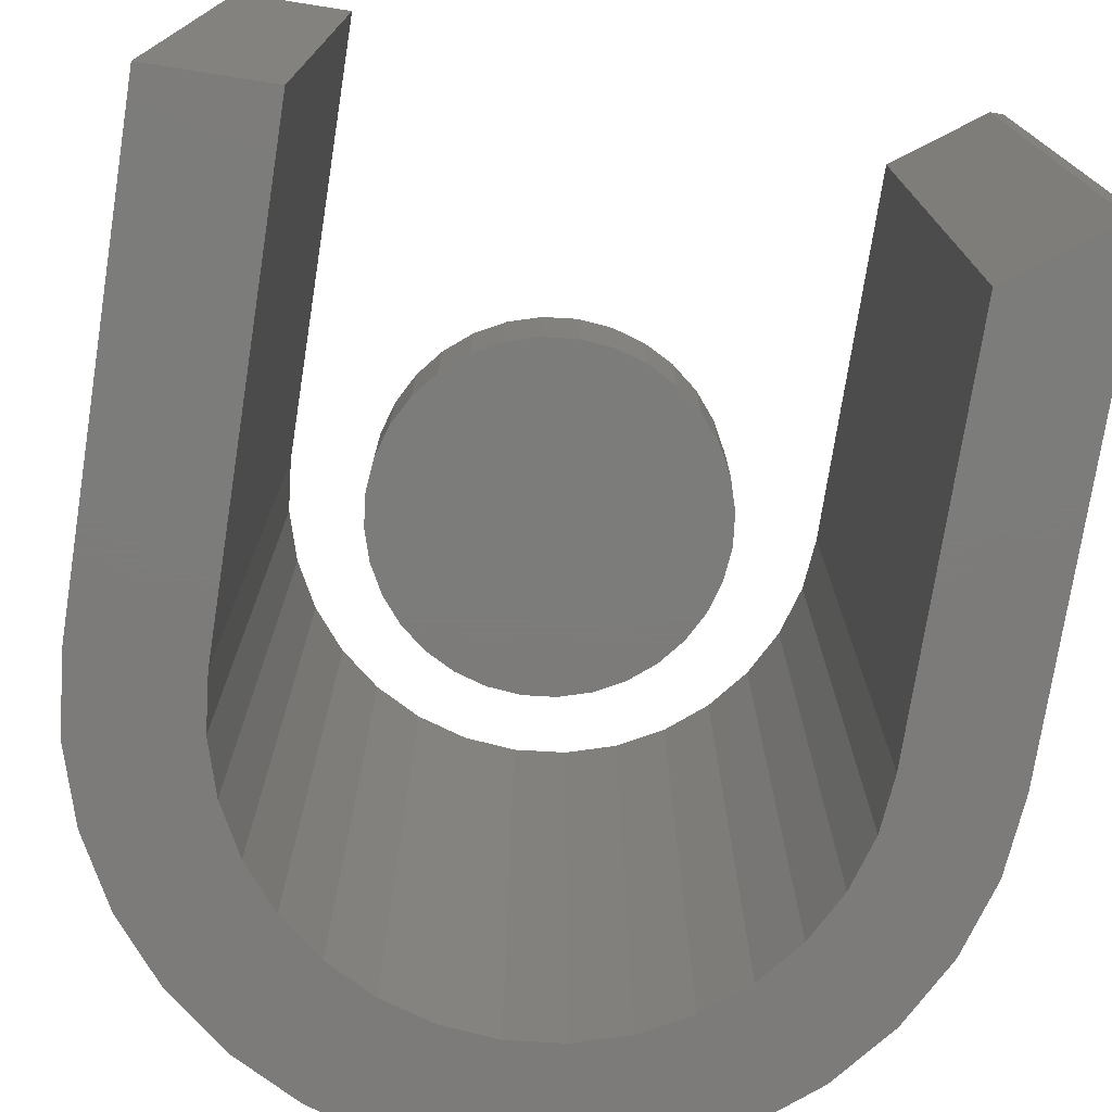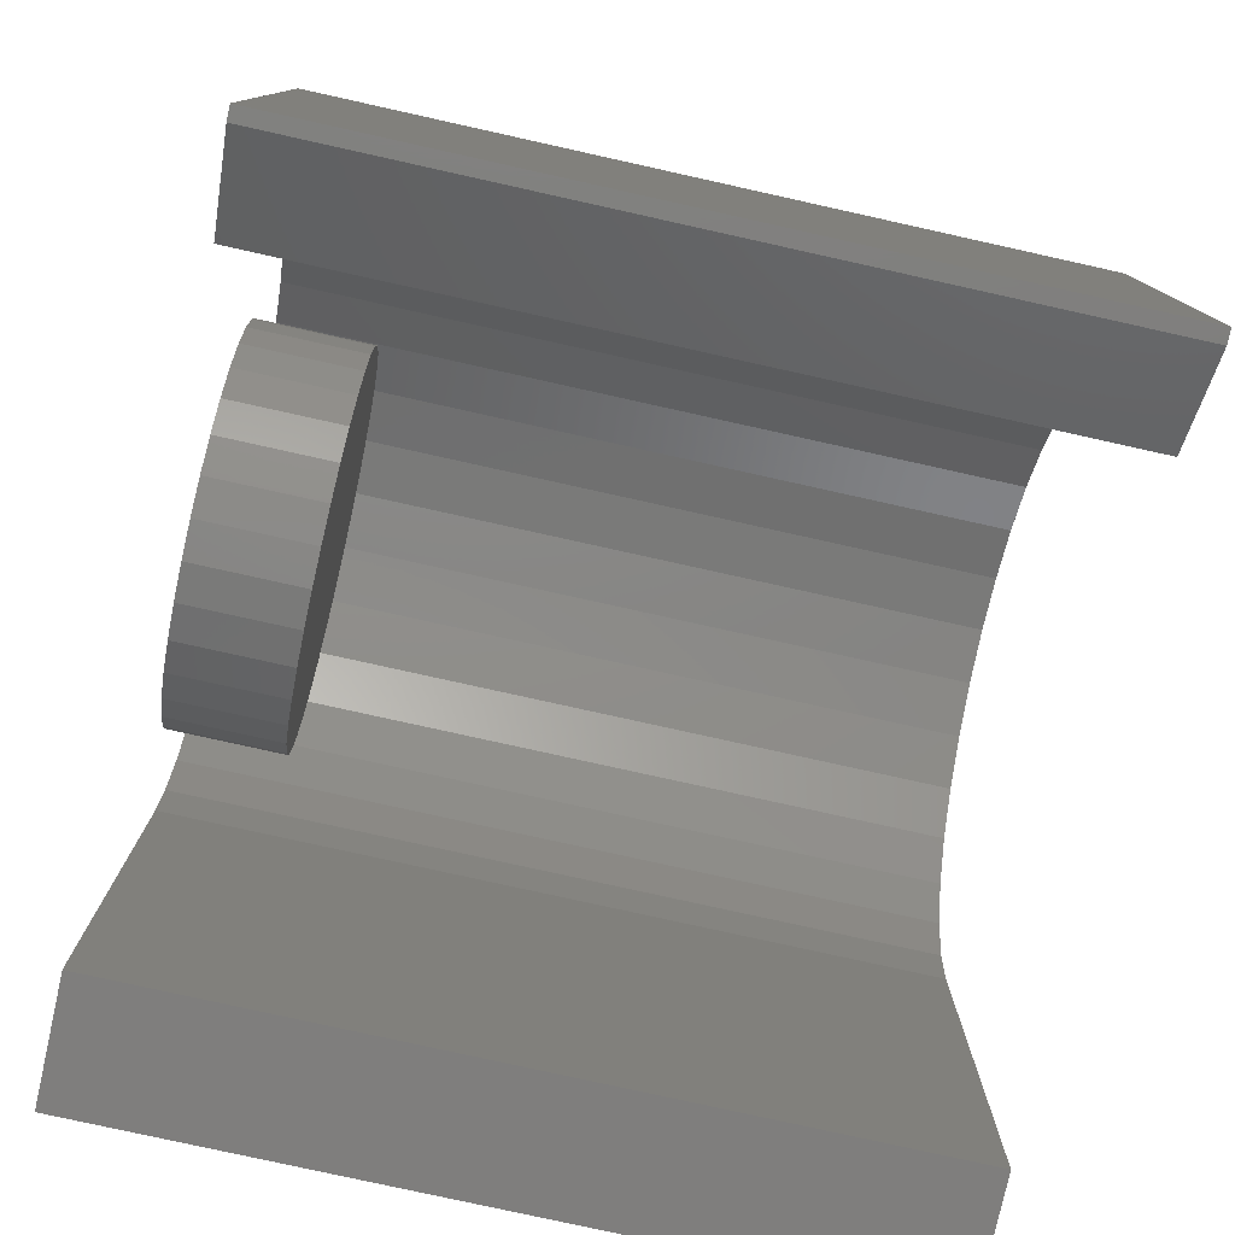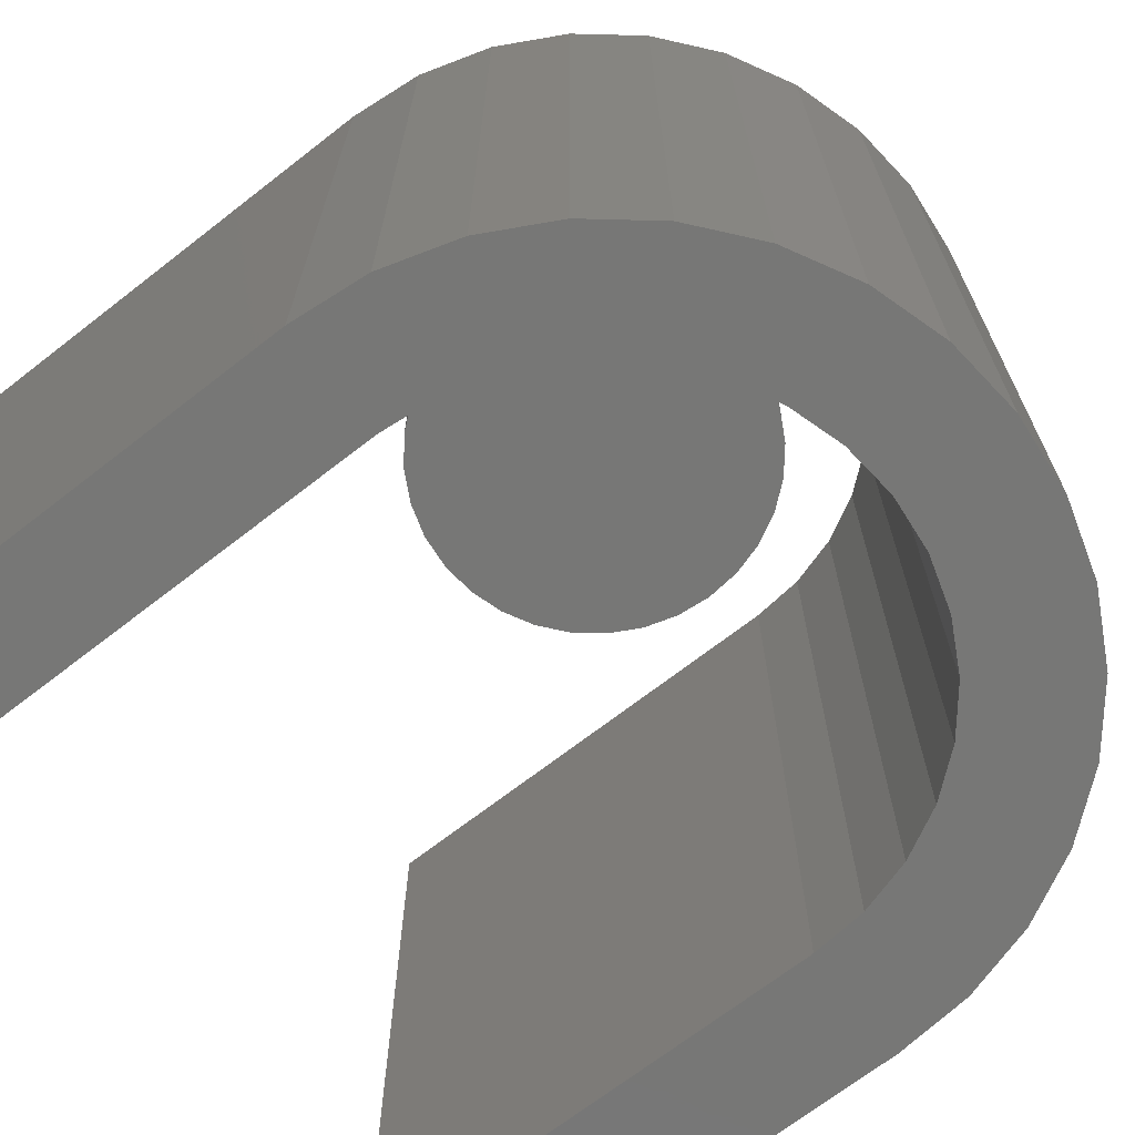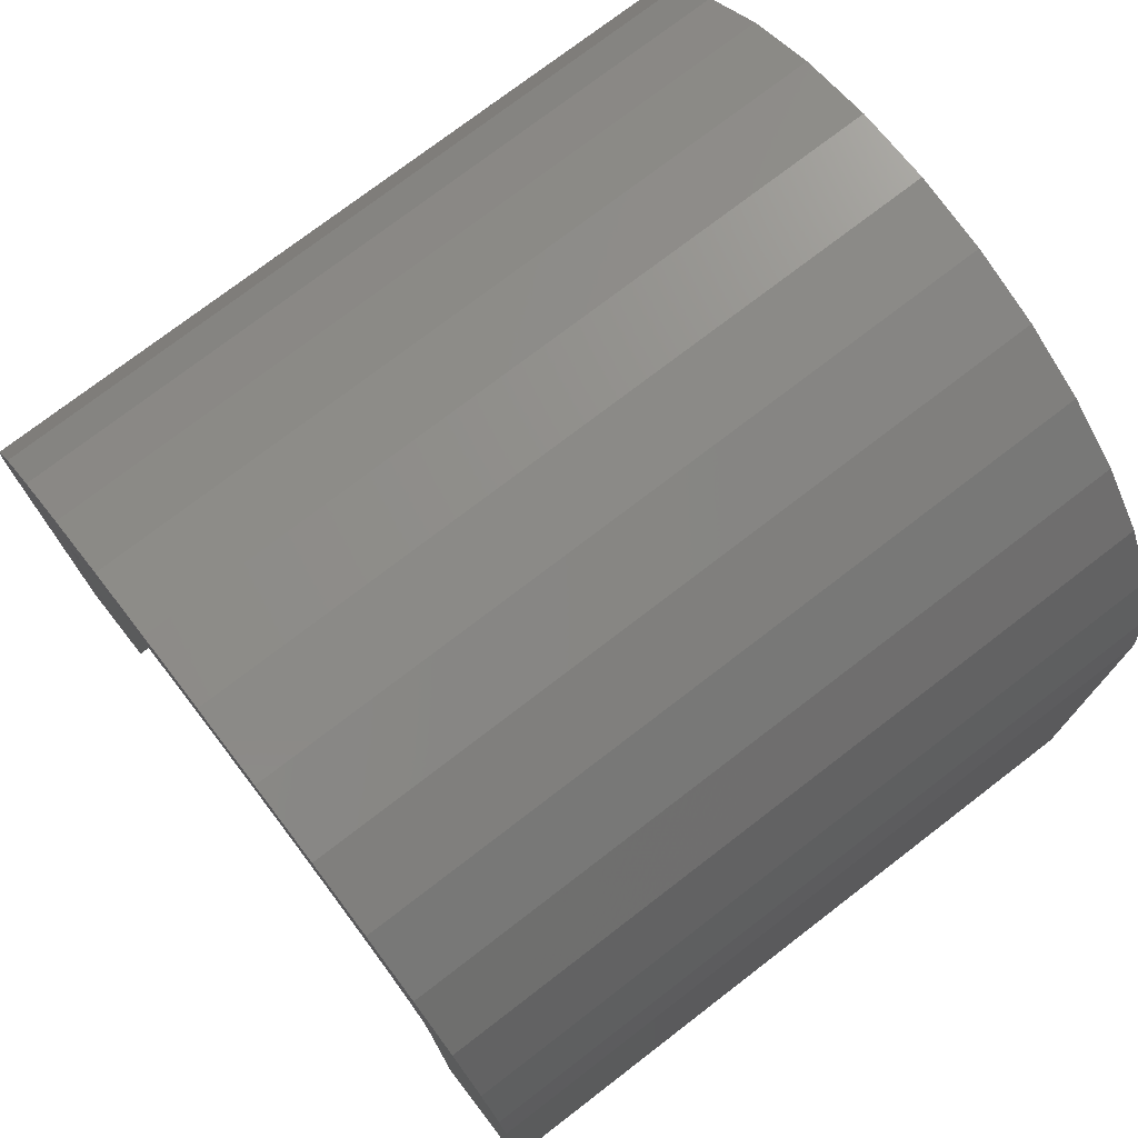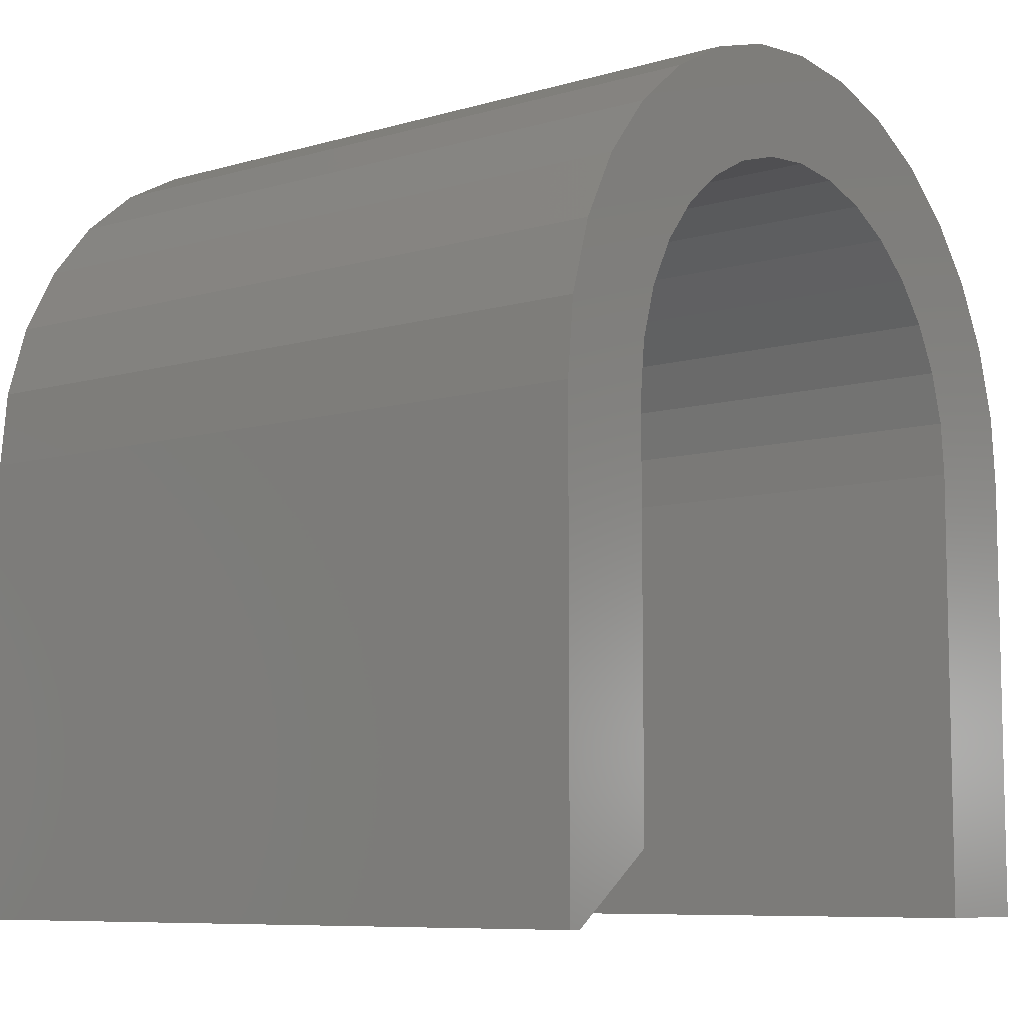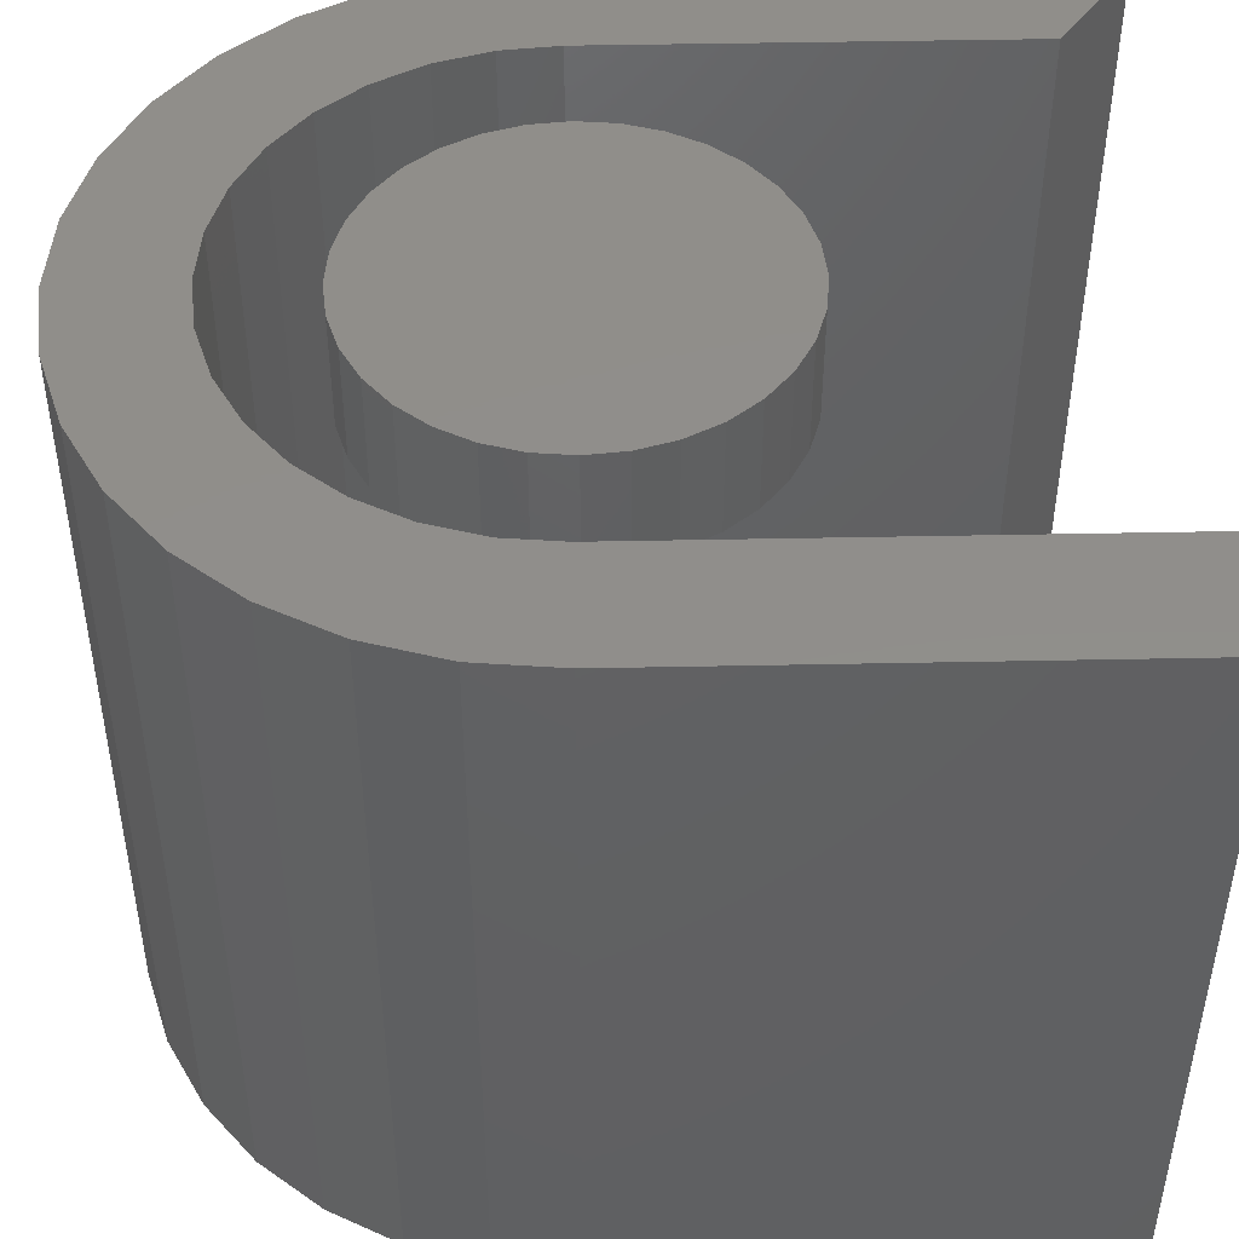
<metadata>
{"format":"stl","ext":"stl","renderer":"f3d","projection":"perspective","resolution":1024,"background":"white","views":[{"elev":-75.1,"azim":171.1,"up":"+Y"},{"elev":-78.7,"azim":-102.5,"up":"+Z"},{"elev":-69.4,"azim":-52.1,"up":"+Y"},{"elev":75.4,"azim":52.5,"up":"+Z"},{"elev":-8.2,"azim":-51.6,"up":"+Z"},{"elev":46.9,"azim":88.7,"up":"+Y"}]}
</metadata>
<code>
# stl→obj: 142 verts, 276 faces
v -0.3321 -0.6797 0.1348
v -0.2177 -0.6797 0.1396
v -0.186 -0.6797 0.1782
v -0.07143 -0.6797 0.3488
v 0.06814 -0.6797 0.3488
v -0.001645 -0.6797 0.3557
v 0.2513 -0.6797 0.2509
v 0.04398 -0.6797 0.248
v 0.0918 -0.6797 0.2335
v -0.2546 -0.6797 0.2509
v -0.2991 -0.6797 0.1967
v -0.1033 -0.6797 0.2335
v -0.05549 -0.6797 0.248
v -0.005757 -0.6797 0.2529
v -0.2004 -0.6797 0.2954
v -0.1474 -0.6797 0.2099
v -0.2413 -0.6797 0.0955
v -0.3525 -0.6797 0.06773
v -0.2558 -0.6797 0.04768
v -0.2607 -0.6797 -0.002056
v -0.3594 -0.6797 -0.002056
v -0.2607 -0.6797 -0.3672
v -0.3594 -0.6797 -0.4297
v -0.3466 -0.6797 -0.4297
v 0.1353 -0.6797 0.3284
v -0.1385 -0.6797 0.3284
v 0.1971 -0.6797 0.2954
v 0.2958 -0.6797 0.1967
v 0.1359 -0.6797 0.2099
v 0.3289 -0.6797 0.1348
v 0.1745 -0.6797 0.1782
v 0.2062 -0.6797 0.1396
v 0.3492 -0.6797 0.06773
v 0.2298 -0.6797 0.0955
v 0.2443 -0.6797 0.04768
v 0.3561 -0.6797 -0.002056
v 0.2492 -0.6797 -0.002056
v 0.3561 -0.6797 -0.4297
v 0.2492 -0.6797 -0.4297
v -0.186 5.551e-17 0.1782
v -0.2177 5.161e-17 0.1396
v -0.3321 4.476e-17 0.1348
v -0.001645 7.537e-17 0.3557
v 0.06814 7.886e-17 0.3488
v -0.07143 7.111e-17 0.3488
v 0.0918 7.4e-17 0.2335
v 0.04398 7.215e-17 0.248
v 0.2513 8.359e-17 0.2509
v -0.2546 5.551e-17 0.2509
v -0.2004 6.099e-17 0.2954
v -0.005757 6.966e-17 0.2529
v -0.05549 6.663e-17 0.248
v -0.1033 6.317e-17 0.2335
v -0.2991 5.003e-17 0.1967
v -0.1474 5.942e-17 0.2099
v -0.2558 4.439e-17 0.04768
v -0.3525 3.991e-17 0.06773
v -0.2413 4.785e-17 0.0955
v -0.3466 7.076e-19 -0.4297
v -0.3594 0 -0.4297
v -0.2607 8.948e-18 -0.3672
v -0.3594 3.565e-17 -0.002056
v -0.2607 2.922e-17 -0.002056
v 0.1971 8.306e-17 0.2954
v -0.1385 6.626e-17 0.3284
v 0.1353 8.146e-17 0.3284
v 0.2062 7.514e-17 0.1396
v 0.1745 7.552e-17 0.1782
v 0.3289 8.146e-17 0.1348
v 0.1359 7.514e-17 0.2099
v 0.2958 8.306e-17 0.1967
v 0.2443 7.215e-17 0.04768
v 0.2298 7.4e-17 0.0955
v 0.3492 7.886e-17 0.06773
v 0.3561 6.345e-17 -0.002056
v 0.2492 6.966e-17 -0.002056
v 0.3561 3.972e-17 -0.4297
v 0.2492 3.378e-17 -0.4297
v -0.03375 -0.1016 0.1608
v 0.03325 -0.1016 0.1608
v -0.0002467 -0.1016 0.1641
v -0.06596 -0.1016 0.1511
v 0.06546 -0.1016 0.1511
v 0.06546 -0.1016 -0.1662
v -0.03375 -0.1016 -0.176
v 0.03325 -0.1016 -0.176
v -0.0002467 -0.1016 -0.1793
v 0.09515 -0.1016 0.1352
v -0.09564 -0.1016 0.1352
v 0.1212 -0.1016 0.1139
v -0.1217 -0.1016 0.1139
v 0.1425 -0.1016 0.08783
v -0.143 -0.1016 0.08783
v 0.1584 -0.1016 0.05814
v -0.1589 -0.1016 0.05814
v 0.1682 -0.1016 0.02593
v -0.1687 -0.1016 0.02593
v 0.1715 -0.1016 -0.007566
v -0.172 -0.1016 -0.007566
v 0.1682 -0.1016 -0.04106
v -0.1687 -0.1016 -0.04106
v 0.1584 -0.1016 -0.07328
v -0.1589 -0.1016 -0.07328
v 0.1425 -0.1016 -0.103
v -0.143 -0.1016 -0.103
v 0.1212 -0.1016 -0.129
v -0.1217 -0.1016 -0.129
v 0.09515 -0.1016 -0.1503
v -0.09564 -0.1016 -0.1503
v -0.06596 -0.1016 -0.1662
v -0.0002467 4.423e-17 0.1641
v 0.03325 4.59e-17 0.1608
v -0.03375 4.218e-17 0.1608
v -0.06596 3.985e-17 0.1511
v 0.06546 4.715e-17 0.1511
v 0.03325 2.721e-17 -0.176
v -0.03375 2.349e-17 -0.176
v 0.06546 2.954e-17 -0.1662
v -0.0002467 2.516e-17 -0.1793
v -0.06596 2.224e-17 -0.1662
v -0.09564 2.147e-17 -0.1503
v 0.09515 3.206e-17 -0.1503
v -0.1217 2.121e-17 -0.129
v 0.1212 3.469e-17 -0.129
v -0.143 2.147e-17 -0.103
v 0.1425 3.732e-17 -0.103
v -0.1589 2.224e-17 -0.07328
v 0.1584 3.985e-17 -0.07328
v -0.1687 2.349e-17 -0.04106
v 0.1682 4.218e-17 -0.04106
v -0.172 2.516e-17 -0.007566
v 0.1715 4.423e-17 -0.007566
v -0.1687 2.721e-17 0.02593
v 0.1682 4.59e-17 0.02593
v -0.1589 2.954e-17 0.05814
v 0.1584 4.715e-17 0.05814
v -0.143 3.206e-17 0.08783
v 0.1425 4.792e-17 0.08783
v -0.1217 3.469e-17 0.1139
v 0.1212 4.817e-17 0.1139
v -0.09564 3.732e-17 0.1352
v 0.09515 4.792e-17 0.1352
f 1 2 3
f 4 5 6
f 7 8 9
f 10 11 12
f 10 12 13
f 10 13 14
f 10 14 15
f 1 3 11
f 11 3 16
f 11 16 12
f 2 1 17
f 17 1 18
f 17 18 19
f 19 18 20
f 20 18 21
f 20 21 22
f 22 21 23
f 22 23 24
f 5 4 25
f 25 4 26
f 25 26 27
f 27 26 15
f 27 15 7
f 7 15 14
f 7 14 8
f 7 9 28
f 28 9 29
f 28 29 30
f 30 29 31
f 30 31 32
f 30 32 33
f 33 32 34
f 33 34 35
f 33 35 36
f 36 35 37
f 36 37 38
f 38 37 39
f 40 41 42
f 43 44 45
f 46 47 48
f 49 50 51
f 49 51 52
f 49 52 53
f 49 53 54
f 53 55 54
f 54 55 40
f 54 40 42
f 56 57 58
f 58 57 42
f 58 42 41
f 59 60 61
f 61 60 62
f 61 62 63
f 63 62 57
f 63 57 56
f 47 51 48
f 48 51 50
f 48 50 64
f 64 50 65
f 64 65 66
f 66 65 45
f 66 45 44
f 67 68 69
f 69 68 70
f 69 70 71
f 71 70 46
f 71 46 48
f 72 73 74
f 74 73 67
f 74 67 69
f 74 75 72
f 72 75 76
f 75 77 76
f 76 77 78
f 61 63 22
f 22 63 20
f 23 60 24
f 24 60 59
f 24 59 22
f 22 59 61
f 62 60 21
f 21 60 23
f 62 21 57
f 57 21 18
f 57 18 42
f 42 18 1
f 42 1 54
f 54 1 11
f 54 11 49
f 49 11 10
f 49 10 50
f 50 10 15
f 50 15 65
f 65 15 26
f 65 26 45
f 45 26 4
f 45 4 43
f 43 4 6
f 43 6 44
f 44 6 5
f 44 5 66
f 66 5 25
f 66 25 64
f 64 25 27
f 64 27 48
f 48 27 7
f 48 7 71
f 71 7 28
f 71 28 69
f 69 28 30
f 69 30 74
f 74 30 33
f 74 33 75
f 75 33 36
f 77 75 38
f 38 75 36
f 39 78 38
f 38 78 77
f 76 78 37
f 37 78 39
f 51 13 52
f 52 13 12
f 52 12 53
f 53 12 16
f 53 16 55
f 55 16 3
f 55 3 40
f 40 3 2
f 40 2 41
f 41 2 17
f 41 17 58
f 58 17 19
f 58 19 56
f 56 19 20
f 56 20 63
f 13 51 14
f 14 51 47
f 14 47 8
f 8 47 46
f 8 46 9
f 9 46 70
f 9 70 29
f 29 70 68
f 29 68 31
f 31 68 67
f 31 67 32
f 32 67 73
f 32 73 34
f 34 73 72
f 34 72 35
f 35 72 76
f 35 76 37
f 79 80 81
f 80 79 82
f 80 82 83
f 84 85 86
f 86 85 87
f 83 82 88
f 88 82 89
f 88 89 90
f 90 89 91
f 90 91 92
f 92 91 93
f 92 93 94
f 94 93 95
f 94 95 96
f 96 95 97
f 96 97 98
f 98 97 99
f 98 99 100
f 100 99 101
f 100 101 102
f 102 101 103
f 102 103 104
f 104 103 105
f 104 105 106
f 106 105 107
f 106 107 108
f 108 107 109
f 108 109 84
f 84 109 110
f 84 110 85
f 111 112 113
f 114 113 112
f 115 114 112
f 116 117 118
f 119 117 116
f 117 120 118
f 118 120 121
f 118 121 122
f 122 121 123
f 122 123 124
f 124 123 125
f 124 125 126
f 126 125 127
f 126 127 128
f 128 127 129
f 128 129 130
f 130 129 131
f 130 131 132
f 132 131 133
f 132 133 134
f 134 133 135
f 134 135 136
f 136 135 137
f 136 137 138
f 138 137 139
f 138 139 140
f 140 139 141
f 140 141 142
f 142 141 114
f 142 114 115
f 132 98 130
f 130 98 100
f 130 100 128
f 128 100 102
f 128 102 126
f 126 102 104
f 126 104 124
f 124 104 106
f 124 106 122
f 122 106 108
f 122 108 118
f 118 108 84
f 118 84 116
f 116 84 86
f 116 86 119
f 119 86 87
f 119 87 117
f 117 87 85
f 117 85 120
f 120 85 110
f 120 110 121
f 121 110 109
f 121 109 123
f 123 109 107
f 123 107 125
f 125 107 105
f 125 105 127
f 127 105 103
f 127 103 129
f 129 103 101
f 129 101 131
f 131 101 99
f 131 99 133
f 133 99 97
f 133 97 135
f 135 97 95
f 135 95 137
f 137 95 93
f 137 93 139
f 139 93 91
f 139 91 141
f 141 91 89
f 141 89 114
f 114 89 82
f 114 82 113
f 113 82 79
f 113 79 111
f 111 79 81
f 111 81 112
f 112 81 80
f 112 80 115
f 115 80 83
f 115 83 142
f 142 83 88
f 142 88 140
f 140 88 90
f 140 90 138
f 138 90 92
f 138 92 136
f 136 92 94
f 136 94 134
f 134 94 96
f 134 96 132
f 132 96 98

</code>
